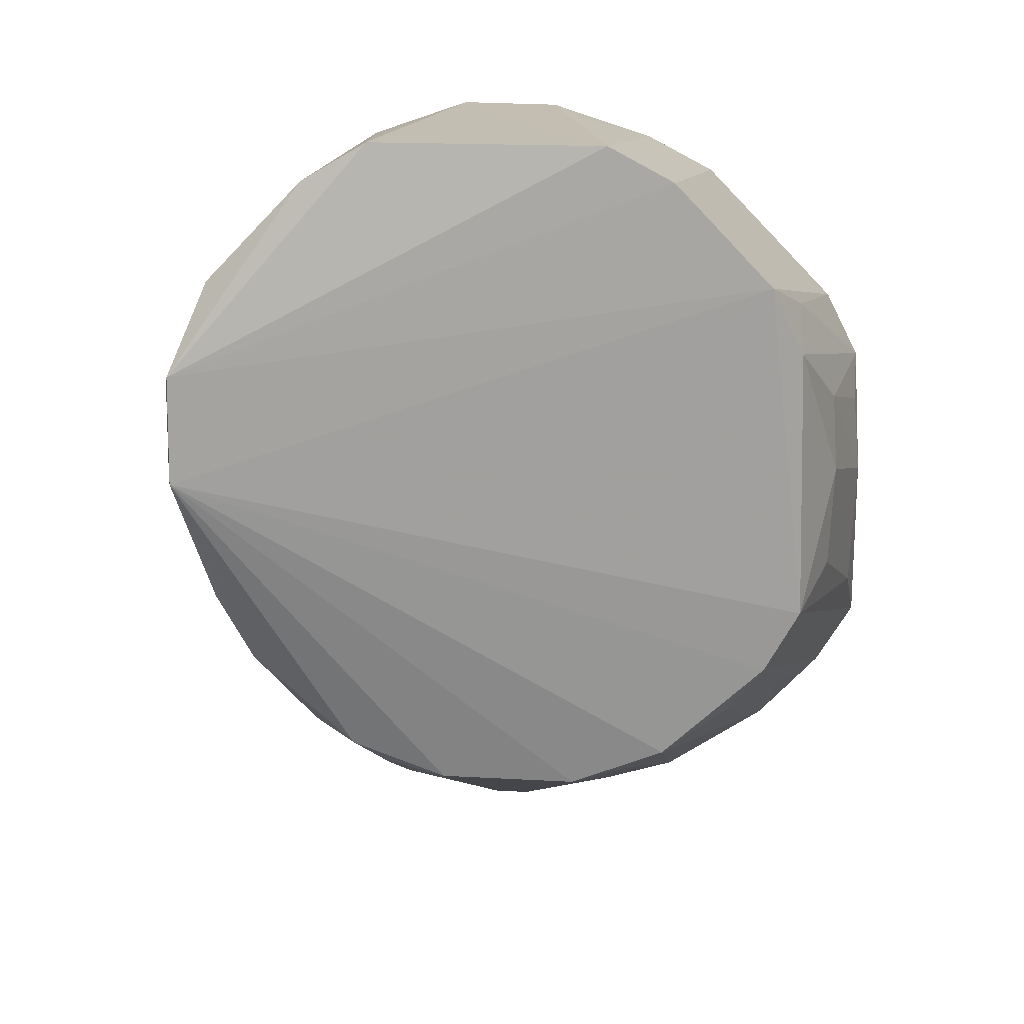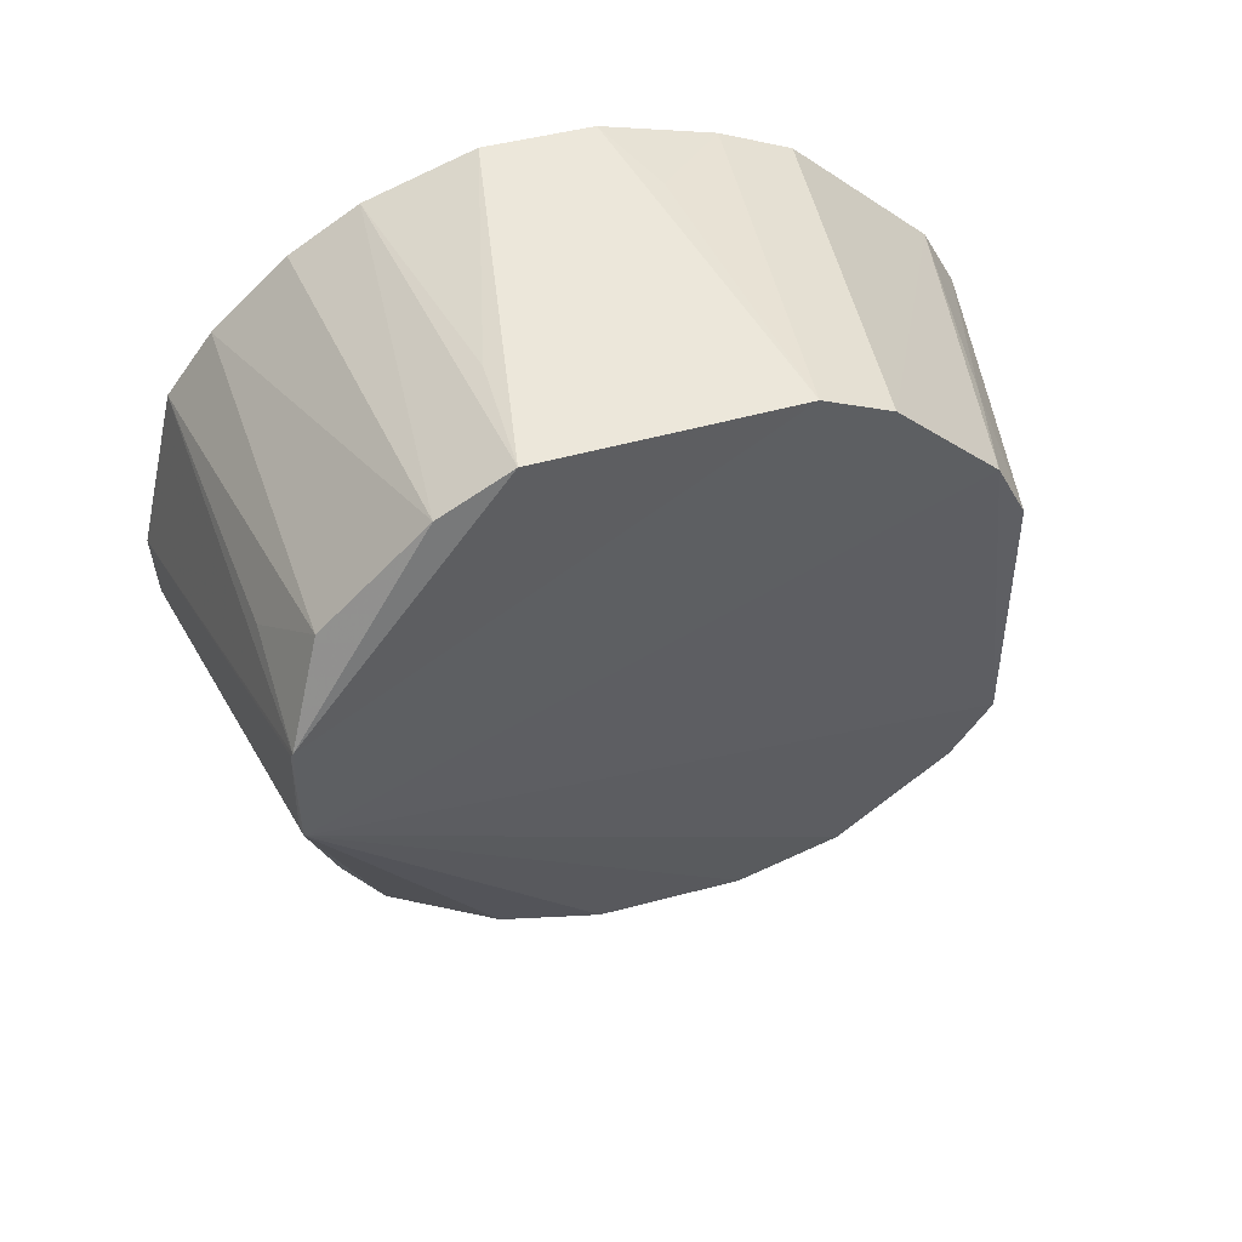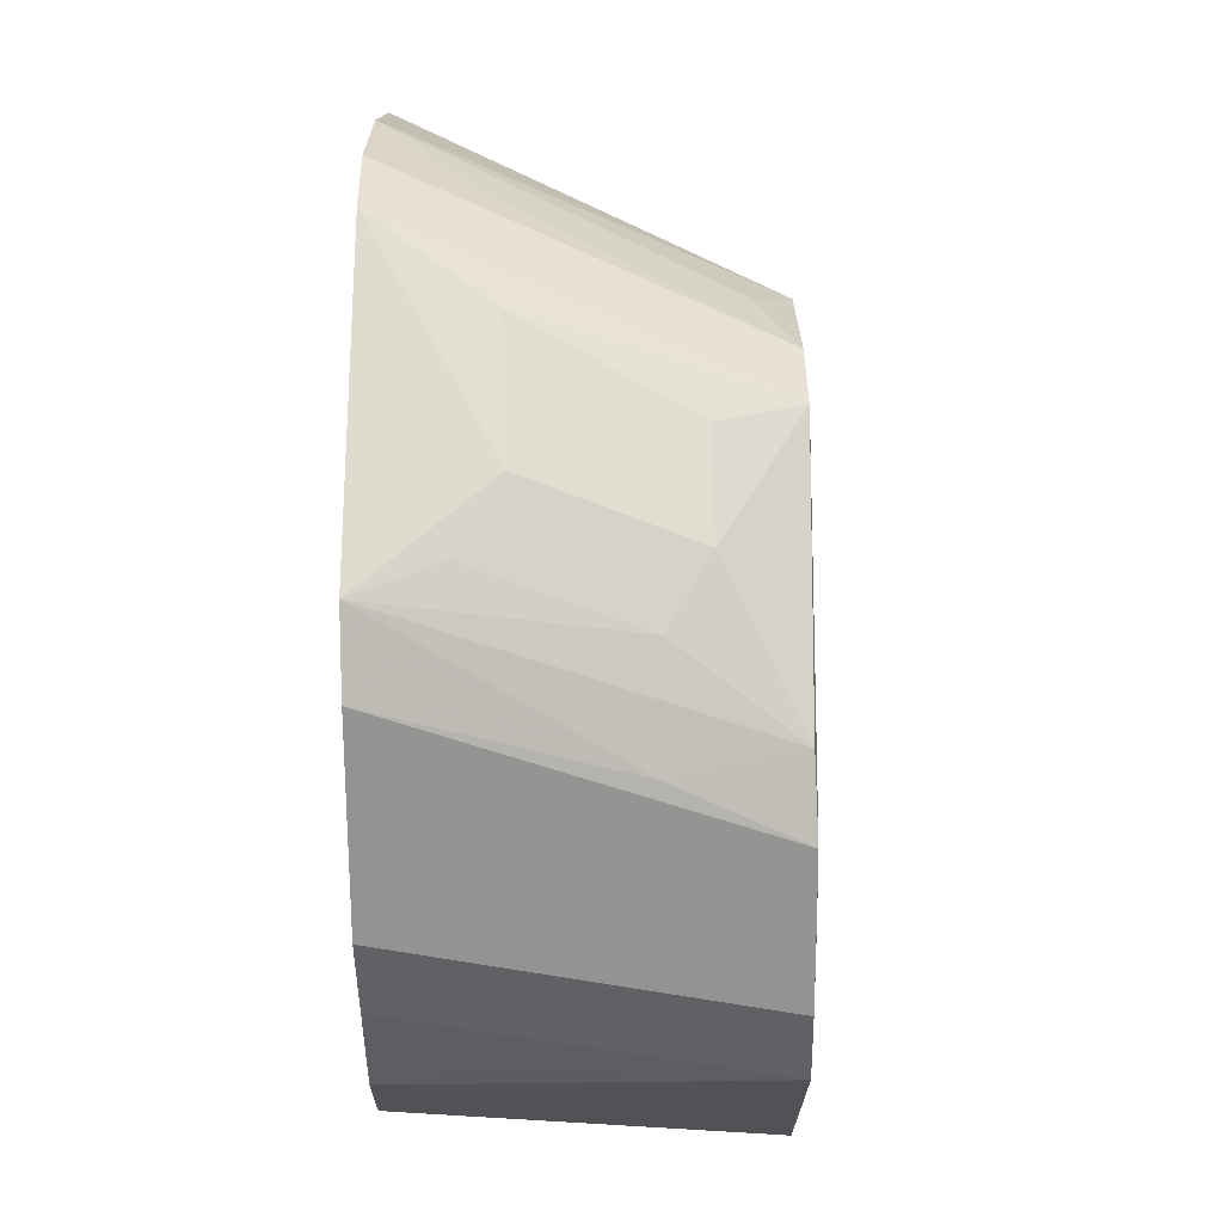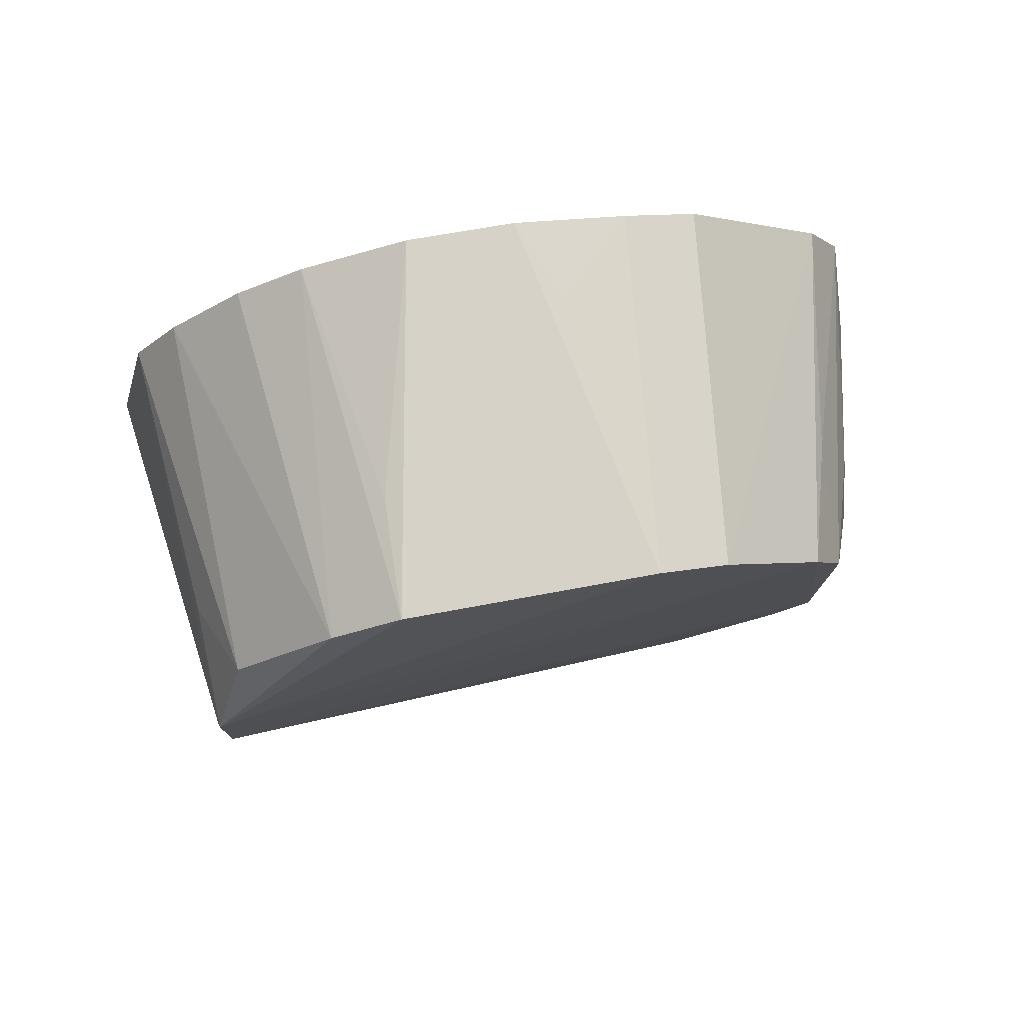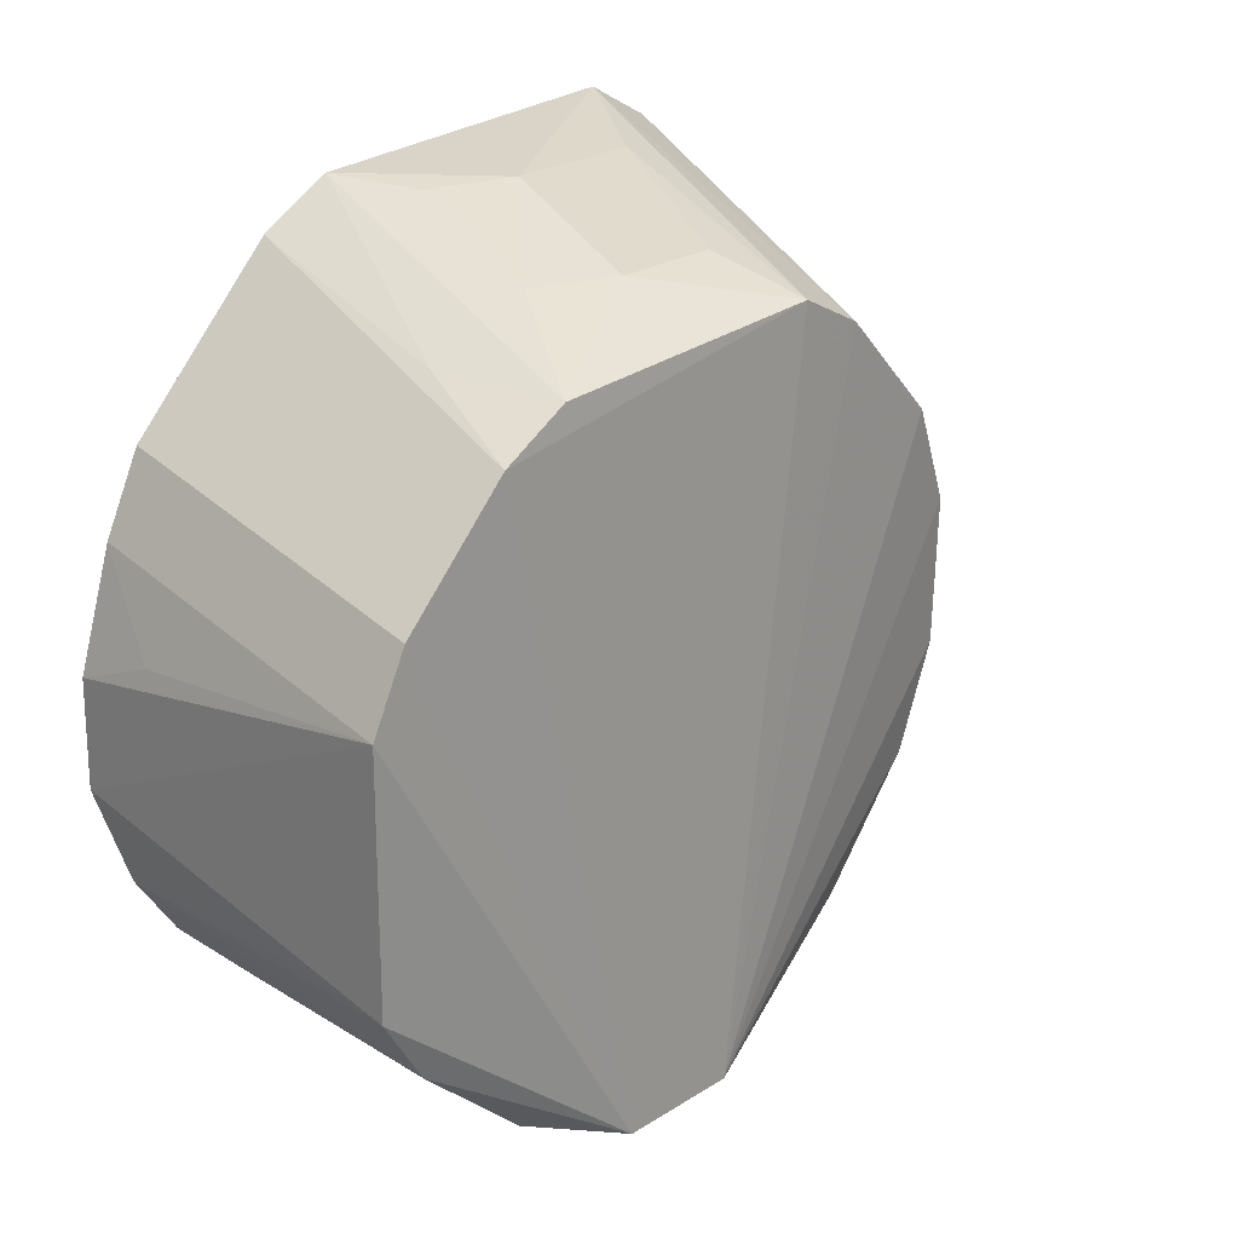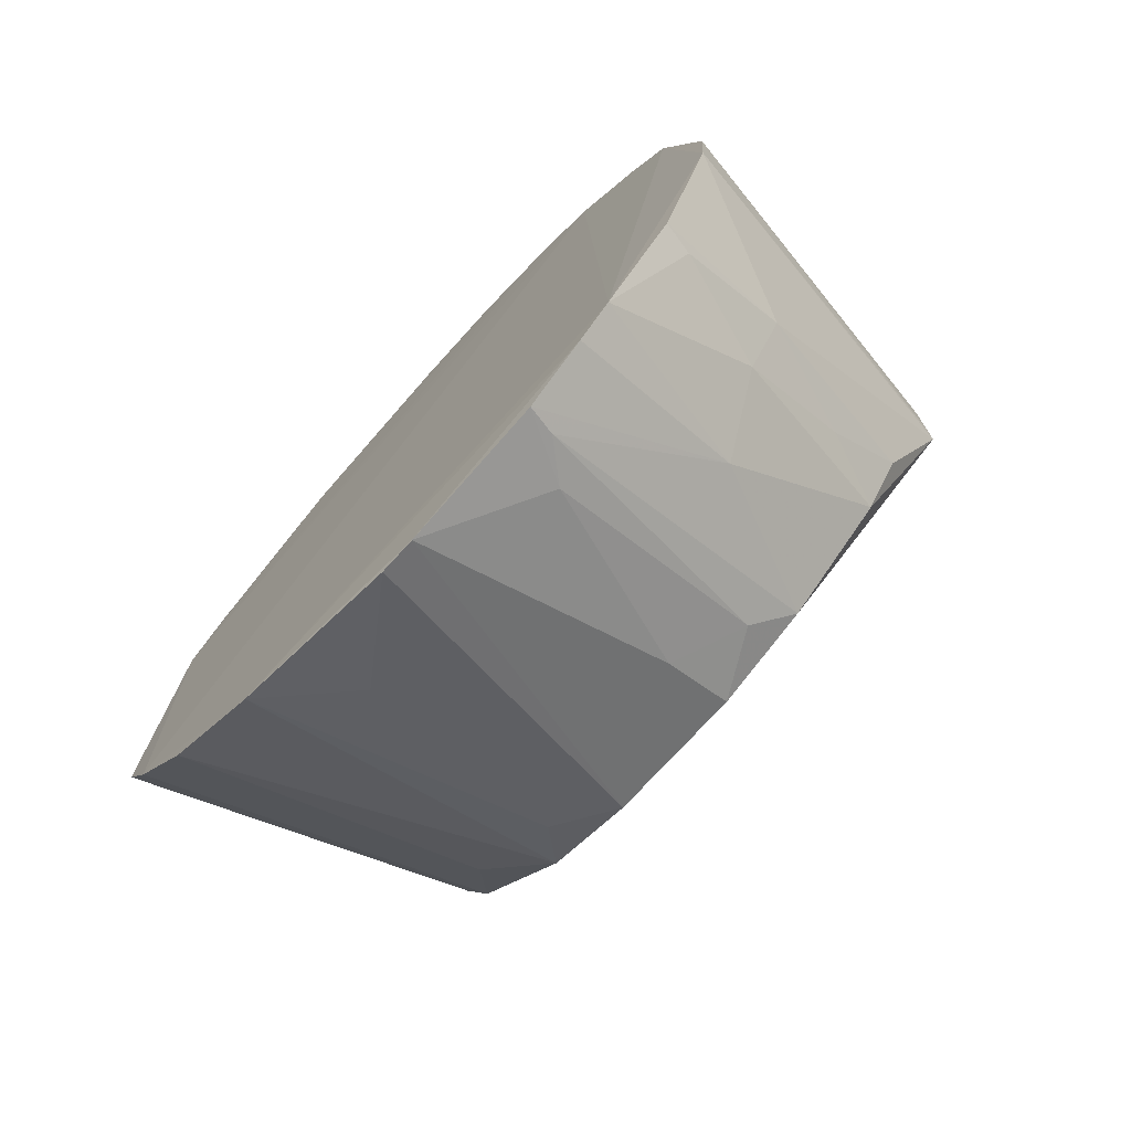
<metadata>
{"format":"obj","ext":"obj","renderer":"f3d","projection":"perspective","resolution":1024,"background":"white","views":[{"elev":17.1,"azim":94.1,"up":"+Z"},{"elev":51.2,"azim":72.7,"up":"+Z"},{"elev":69.2,"azim":1.6,"up":"+Y"},{"elev":78.2,"azim":79.5,"up":"+Z"},{"elev":25.7,"azim":43.8,"up":"+Y"},{"elev":-72.3,"azim":-42.7,"up":"+Z"}]}
</metadata>
<code>
v 0.1585 -0.1474 0.07379
v 0.1586 -0.1482 0.02971
v 0.1386 0.105 -0.02543
v 0.003831 0.1346 0.05291
v 0.006294 -0.1723 0.01378
v 0.1449 0.02429 0.164
v 0.1426 0.08933 0.1093
v 0.1571 -0.1481 0.07133
v 0.001278 -0.02943 -0.1708
v 0.006383 -0.08287 0.1509
v 0.144 0.05028 0.15
v 0.1104 0.1192 0.02801
v 0.156 -0.149 0.03155
v 0.134 -0.04212 -0.1041
v 0.001709 -0.1217 -0.1249
v 0.0003692 0.123 -0.09722
v 0.005884 -0.1553 0.08329
v 0.1446 -0.06853 0.1645
v 0.007722 0.03914 0.1505
v 0.005 0.1208 0.08009
v 0.1406 0.102 0.08297
v 0.00578 -0.1711 -0.01523
v 0.1365 0.0501 -0.08931
v 0.1365 -0.1213 -0.05093
v 0.01385 -0.08152 -0.1514
v 0.001607 0.1384 -0.07069
v -8.66e-05 0.05438 -0.1536
v 0.005778 -0.1086 0.1345
v 0.1431 -0.1334 0.1092
v 0.006685 0.06663 0.1359
v 0.007255 -0.0427 0.1648
v 0.09613 0.1031 0.09422
v 0.09588 0.1182 0.05528
v 0.1376 0.09109 -0.05089
v 0.1345 0.01239 -0.1048
v 0.1337 -0.08037 -0.08986
v 0.01708 -0.1471 -0.08136
v 0.001945 -0.08425 -0.1554
v 0.0285 -0.06923 -0.149
v 0.04611 0.132 -0.04118
v 0.00153 -0.1083 -0.1382
v 0.0006191 0.09704 -0.125
v 0.1441 -0.09473 0.1492
v 0.1125 -0.1477 0.0832
v 0.006087 -0.1372 0.1082
v 0.007627 -0.002891 0.1641
v 0.1004 -0.06695 0.1627
v 0.04923 0.1339 0.01161
v 0.1049 -0.04217 -0.1187
v 0.1202 0.03672 -0.1037
v 0.001421 -0.01514 -0.1709
v 0.004096 -0.1497 -0.08262
v 0.06117 -0.133 -0.08004
v 0.1384 -0.1358 -0.02383
v 0.06235 -0.1475 -0.05277
v 0.1196 -0.06786 -0.104
v 0.1084 0.1174 -0.01301
v 0.07421 -0.1061 -0.1039
v 0.1213 0.07624 -0.0759
v 0.04405 0.1041 -0.09221
v 0.03857 0.01025 0.1622
v 0.03406 0.1324 0.03933
v 0.02921 0.02503 -0.1494
v 0.1067 -0.1327 -0.05089
f 7 1 2
f 7 2 3
f 8 2 1
f 8 1 5
f 11 6 1
f 11 1 7
f 13 8 5
f 13 2 8
f 17 5 1
f 18 1 6
f 20 11 7
f 21 7 3
f 21 3 12
f 22 13 5
f 22 2 13
f 22 17 15
f 22 5 17
f 26 16 4
f 28 10 4
f 28 4 16
f 28 15 17
f 28 27 15
f 28 16 27
f 30 19 6
f 30 6 11
f 30 11 20
f 30 20 4
f 30 4 10
f 31 18 6
f 31 30 10
f 32 20 7
f 32 4 20
f 32 21 4
f 32 7 21
f 33 21 12
f 33 4 21
f 34 3 2
f 34 2 23
f 34 26 3
f 34 16 26
f 35 23 2
f 35 2 14
f 36 14 2
f 36 2 24
f 39 38 9
f 39 25 38
f 40 3 26
f 41 27 9
f 41 15 27
f 41 9 38
f 42 27 16
f 42 23 27
f 43 18 10
f 43 10 28
f 43 29 1
f 43 1 18
f 44 29 17
f 44 17 1
f 44 1 29
f 45 28 17
f 45 17 29
f 45 43 28
f 45 29 43
f 46 31 6
f 46 19 30
f 46 30 31
f 47 31 10
f 47 10 18
f 47 18 31
f 48 33 12
f 48 12 40
f 48 40 26
f 48 26 4
f 49 35 14
f 49 9 35
f 49 39 9
f 50 35 27
f 50 27 23
f 50 23 35
f 51 35 9
f 51 9 27
f 52 22 15
f 52 15 37
f 53 37 15
f 54 24 2
f 55 2 22
f 55 52 37
f 55 22 52
f 55 54 2
f 55 37 53
f 56 36 25
f 56 25 39
f 56 14 36
f 56 49 14
f 56 39 49
f 57 40 12
f 57 12 3
f 57 3 40
f 58 36 24
f 58 15 41
f 58 53 15
f 58 24 53
f 58 25 36
f 58 41 38
f 58 38 25
f 59 42 34
f 59 34 23
f 59 23 42
f 60 42 16
f 60 16 34
f 60 34 42
f 61 46 6
f 61 6 19
f 61 19 46
f 62 48 4
f 62 4 33
f 62 33 48
f 63 51 27
f 63 27 35
f 63 35 51
f 64 53 24
f 64 24 54
f 64 55 53
f 64 54 55

</code>
